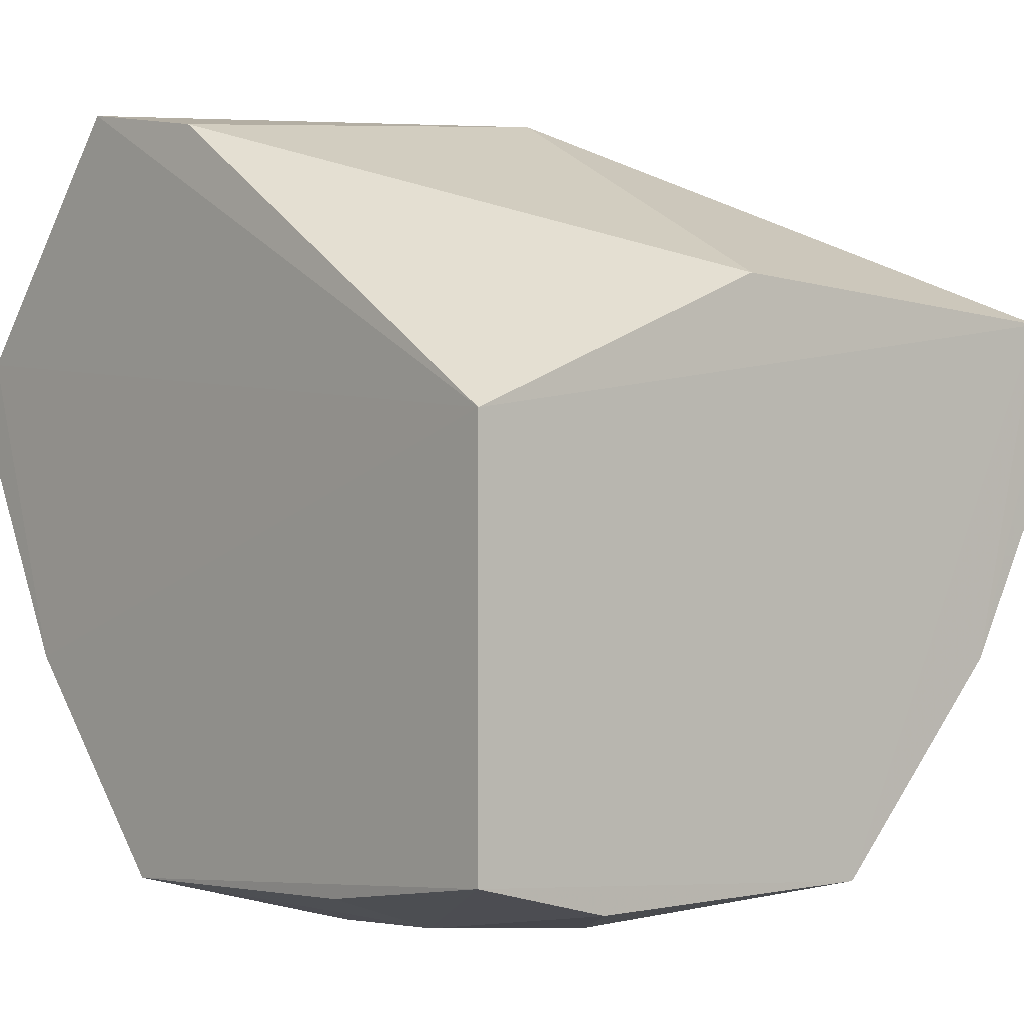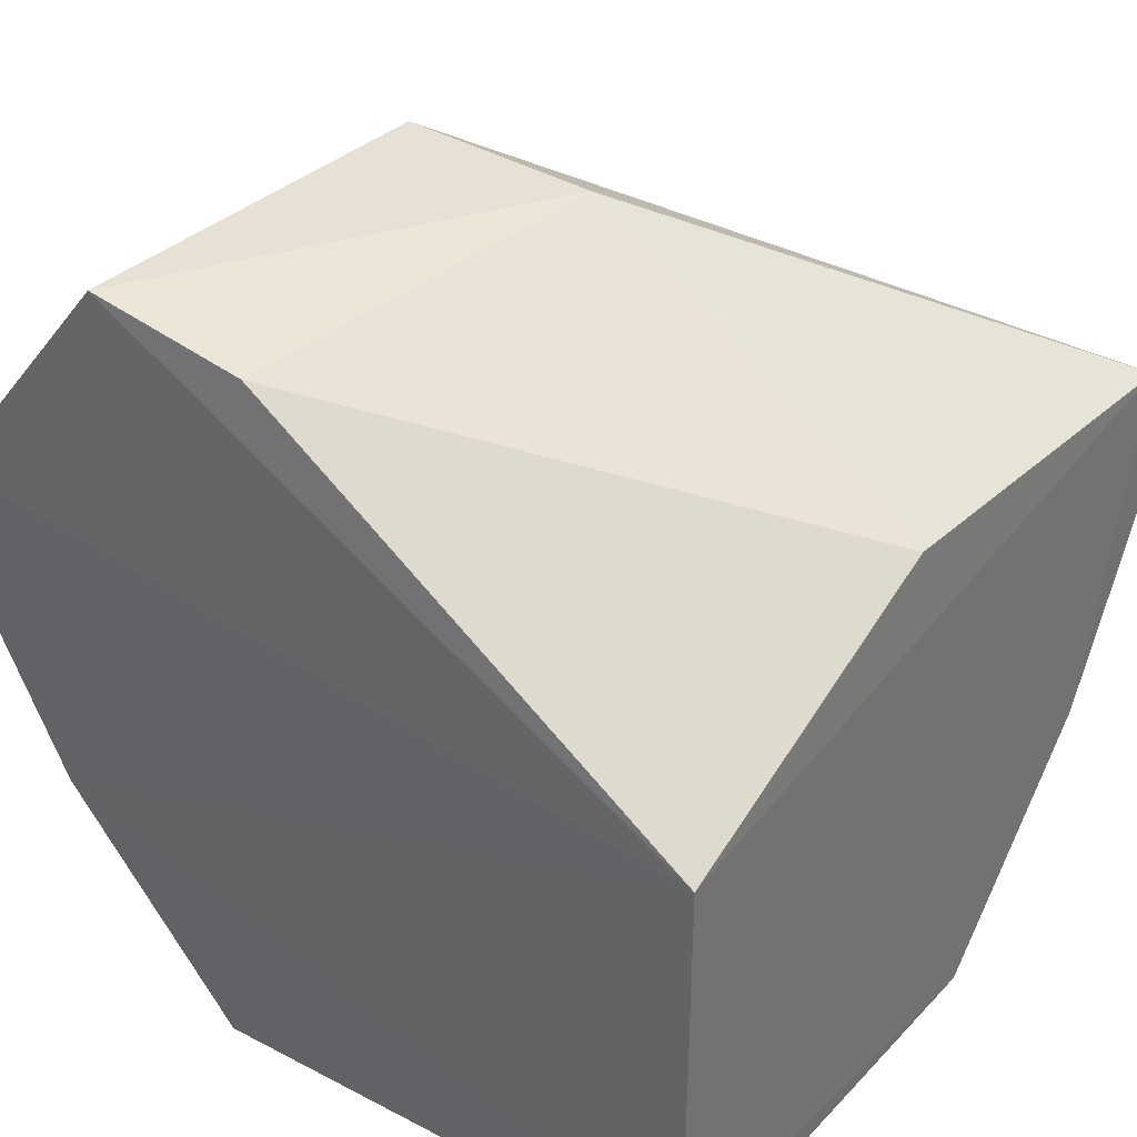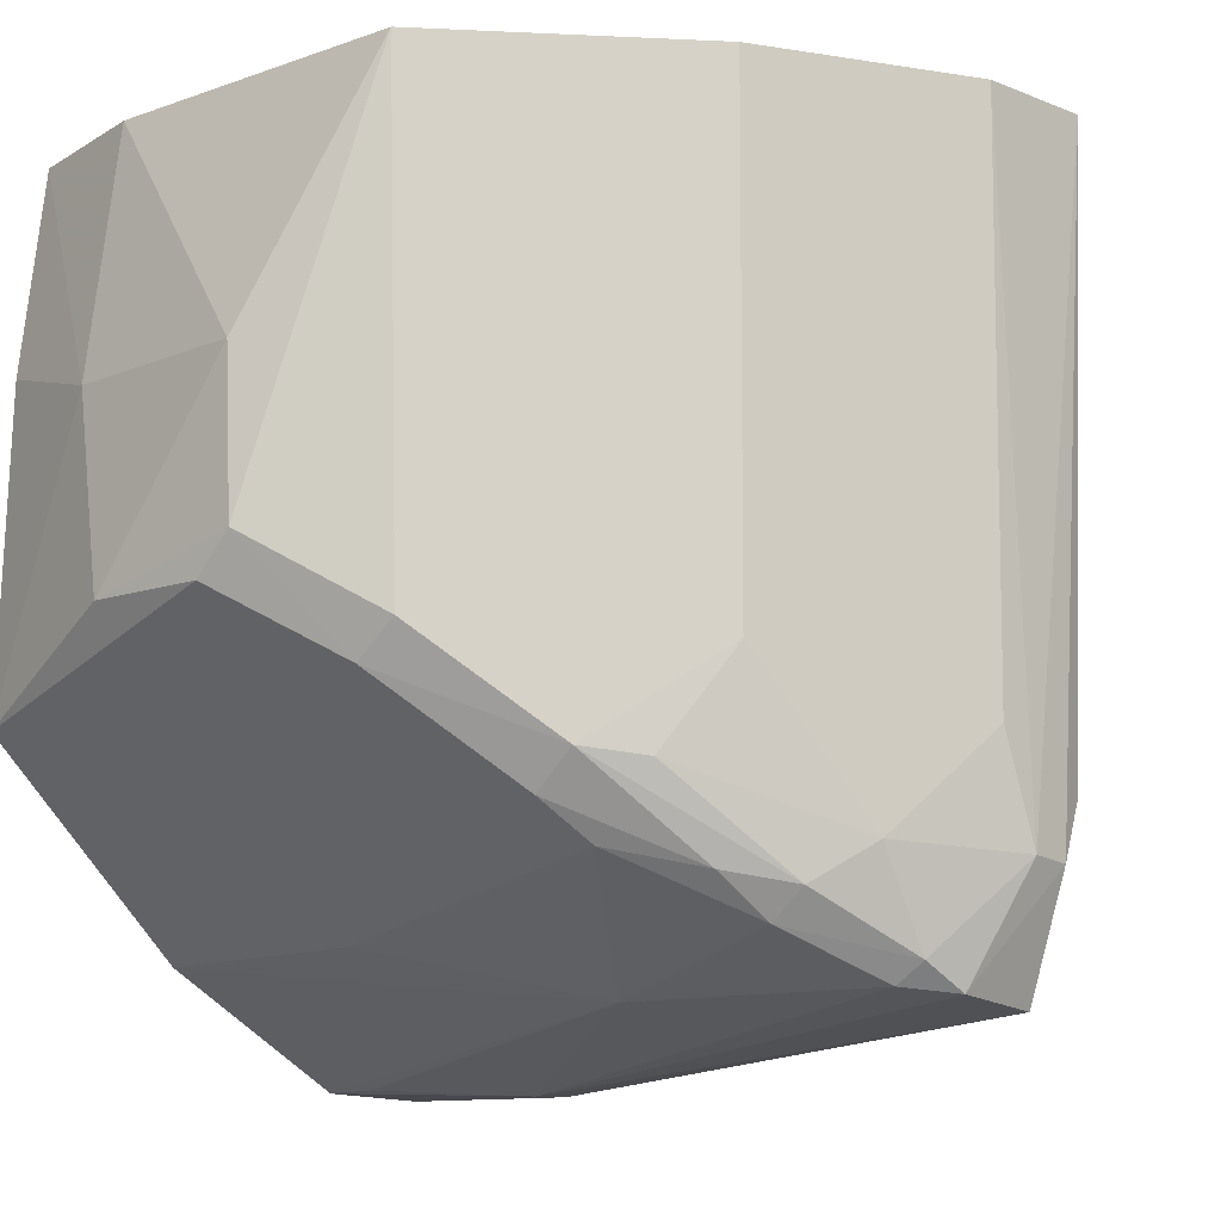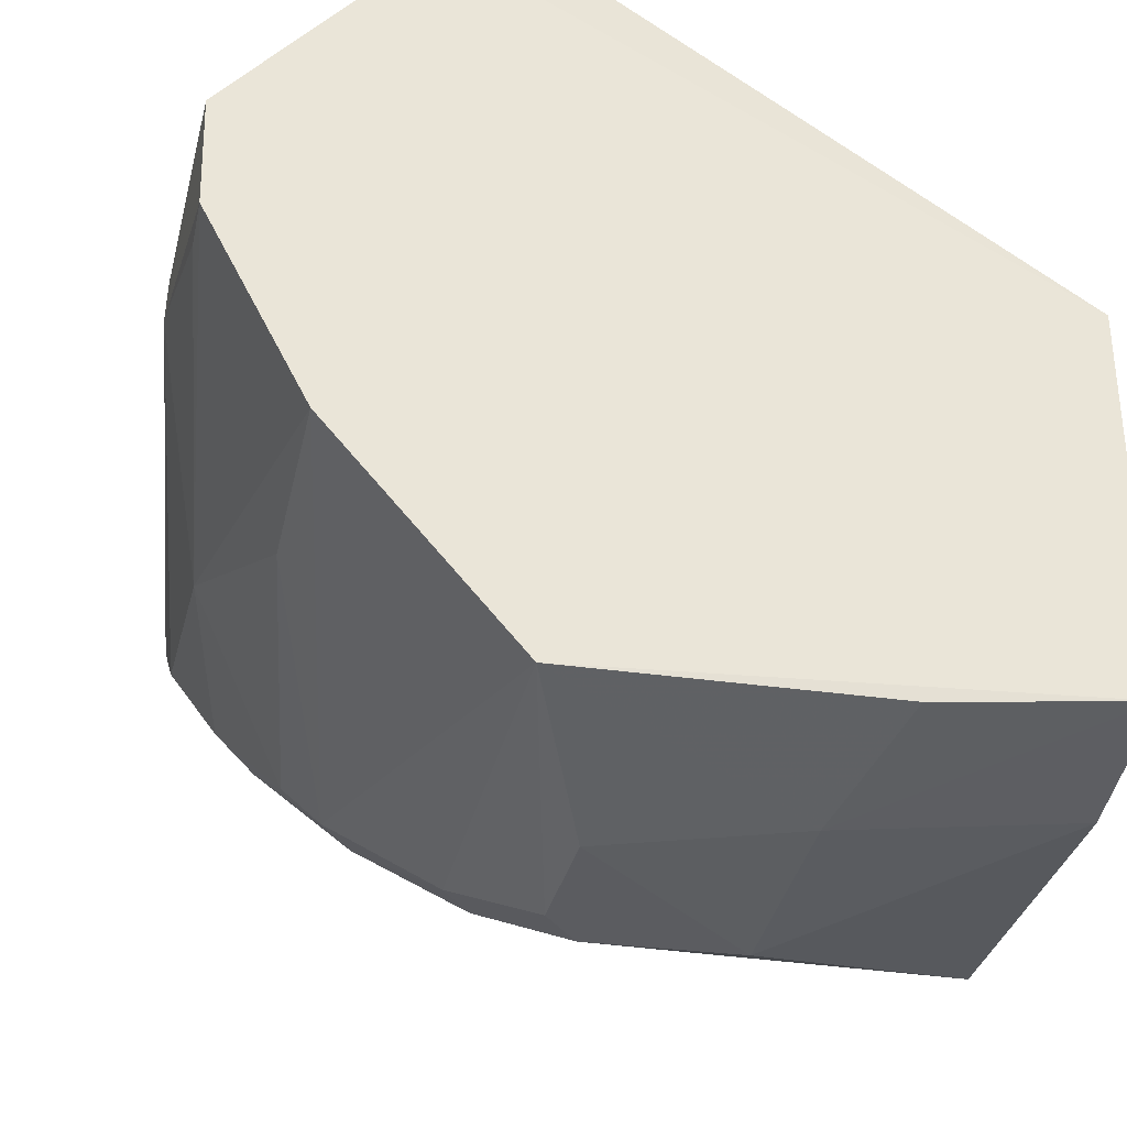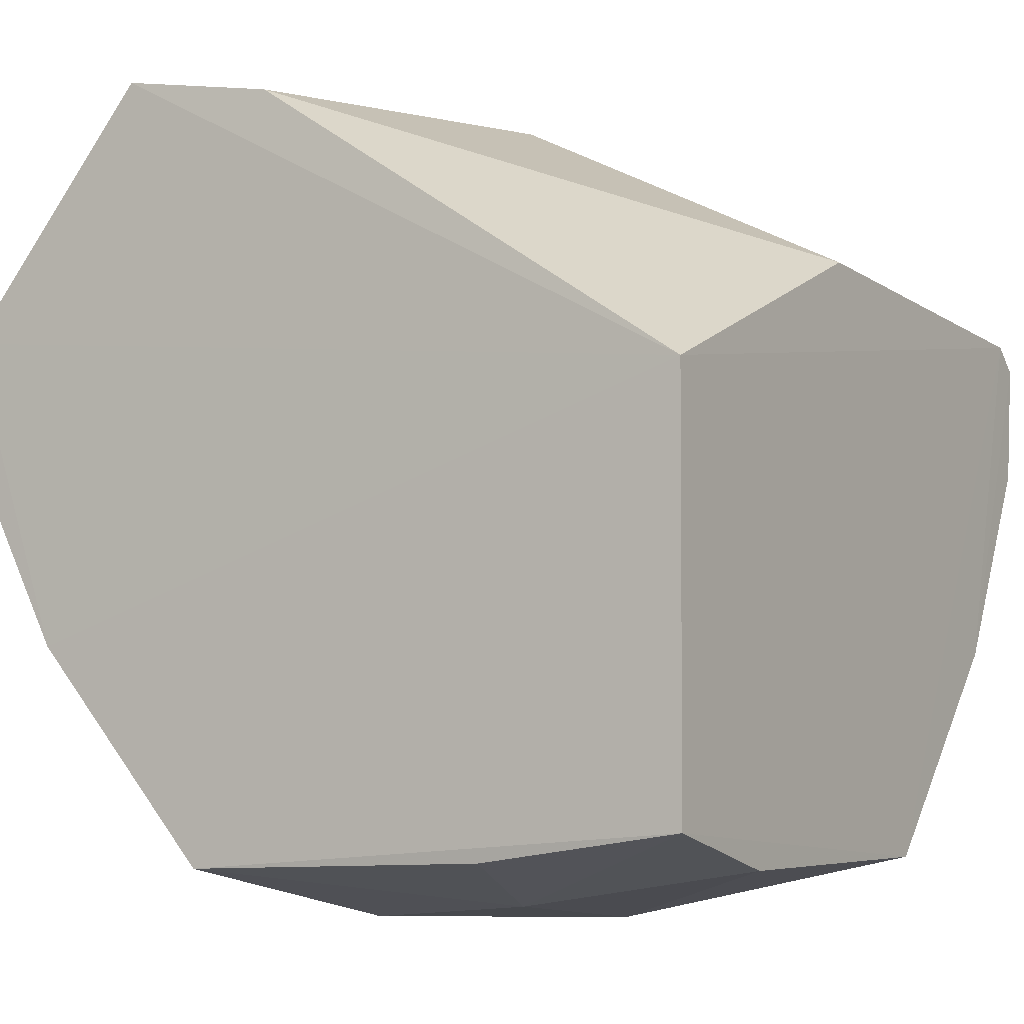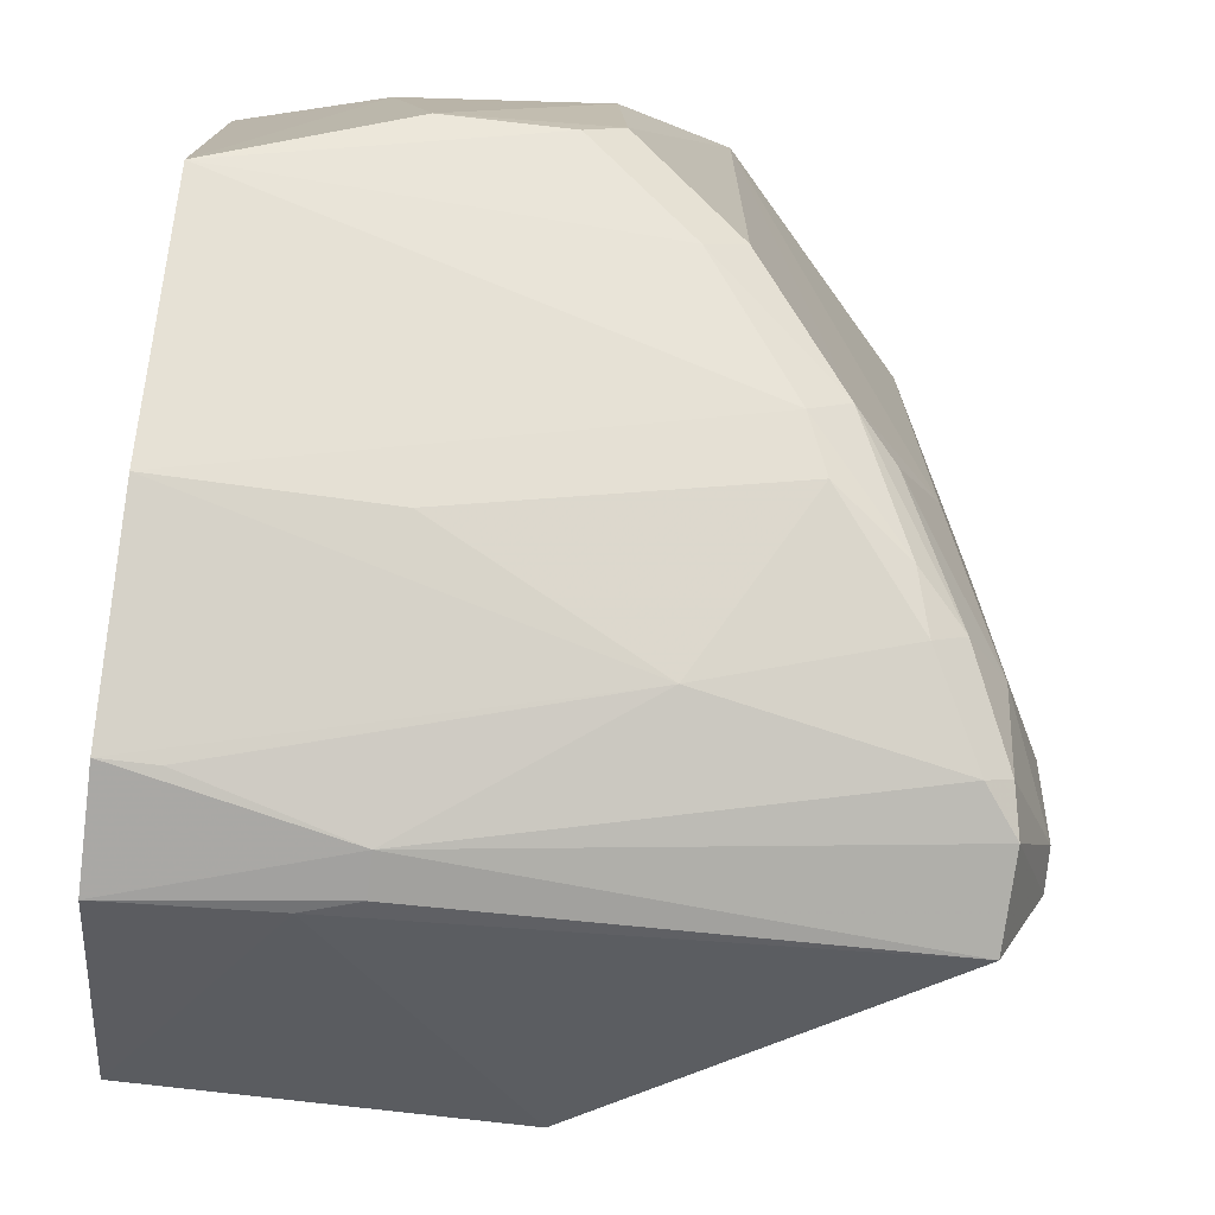
<metadata>
{"format":"obj","ext":"obj","renderer":"f3d","projection":"perspective","resolution":1024,"background":"white","views":[{"elev":-1.3,"azim":139.6,"up":"+Z"},{"elev":34.5,"azim":126.7,"up":"+Z"},{"elev":-12.0,"azim":-139.1,"up":"+Y"},{"elev":-34.3,"azim":76.9,"up":"+Z"},{"elev":-6.2,"azim":122.0,"up":"+Z"},{"elev":-73.7,"azim":173.3,"up":"+Y"}]}
</metadata>
<code>
v -0.03115 -0.04563 0.03156
v -0.03098 -0.05191 0.0327
v -0.03091 -0.0483 0.002819
v -0.04892 -0.02813 0.003137
v -0.06091 -0.02811 0.02351
v -0.03094 -0.02814 0.00428
v -0.04599 -0.04311 0.03277
v -0.05865 -0.05753 0.019
v -0.04435 -0.0378 0.0008004
v -0.03091 -0.02807 0.01994
v -0.05632 -0.02812 0.01118
v -0.06022 -0.05122 0.02324
v -0.03089 -0.05956 0.0188
v -0.03661 -0.0377 0.001488
v -0.03653 -0.02816 0.002922
v -0.05255 -0.05051 0.007611
v -0.03087 -0.05555 0.01112
v -0.04375 -0.02819 0.02532
v -0.06028 -0.04922 0.01905
v -0.05976 -0.02808 0.02443
v -0.04572 -0.05081 0.03325
v -0.03087 -0.05967 0.02324
v -0.031 -0.03607 0.003185
v -0.03833 -0.0452 0.00089
v -0.04892 -0.04668 0.003667
v -0.05614 -0.04717 0.01132
v -0.05096 -0.05186 0.007689
v -0.04782 -0.05743 0.01522
v -0.06053 -0.02814 0.01893
v -0.06044 -0.05334 0.02212
v -0.0597 -0.0408 0.02418
v -0.03721 -0.05966 0.02293
v -0.04465 -0.04382 0.0007926
v -0.05662 -0.05448 0.0136
v -0.04316 -0.04525 0.0008582
v -0.04734 -0.04796 0.003628
v -0.03936 -0.05989 0.02057
v -0.05182 -0.0533 0.009455
v -0.06042 -0.05321 0.02049
v -0.05827 -0.05304 0.01536
v -0.05854 -0.05784 0.02271
v -0.0542 -0.05081 0.009443
v -0.03301 -0.05952 0.01881
v -0.0573 -0.05733 0.0172
v -0.03935 -0.05985 0.02221
v -0.03935 -0.05538 0.0113
v -0.05474 -0.05403 0.01162
v -0.05835 -0.05658 0.01732
v -0.05533 -0.05557 0.01355
f 7 2 1
f 10 1 2
f 10 6 4
f 15 9 4
f 15 4 6
f 15 14 9
f 15 6 14
f 17 3 6
f 17 6 10
f 18 7 1
f 18 1 10
f 20 10 4
f 20 4 11
f 20 11 5
f 20 18 10
f 20 7 18
f 21 2 7
f 21 7 20
f 22 10 2
f 22 17 10
f 22 13 17
f 23 14 6
f 23 6 3
f 23 3 14
f 24 14 3
f 24 9 14
f 25 16 4
f 26 11 4
f 26 4 16
f 27 3 17
f 28 17 13
f 29 5 11
f 30 12 5
f 31 20 5
f 31 5 12
f 31 21 20
f 31 12 21
f 32 22 2
f 32 2 21
f 33 25 4
f 33 4 9
f 33 9 24
f 35 24 3
f 35 33 24
f 36 27 16
f 36 16 25
f 36 25 33
f 36 33 35
f 36 35 3
f 36 3 27
f 37 13 22
f 39 29 19
f 39 5 29
f 39 30 5
f 39 8 30
f 40 19 29
f 40 39 19
f 40 29 11
f 40 11 26
f 41 21 12
f 41 12 30
f 41 30 8
f 41 32 21
f 41 8 37
f 42 26 16
f 42 16 34
f 42 40 26
f 42 34 40
f 43 37 28
f 43 28 13
f 43 13 37
f 44 37 8
f 44 28 37
f 45 37 22
f 45 22 32
f 45 41 37
f 45 32 41
f 46 38 27
f 46 27 17
f 46 17 28
f 46 28 38
f 47 34 16
f 47 16 27
f 47 27 38
f 48 40 34
f 48 8 39
f 48 39 40
f 48 44 8
f 49 38 28
f 49 28 44
f 49 47 38
f 49 34 47
f 49 48 34
f 49 44 48

</code>
